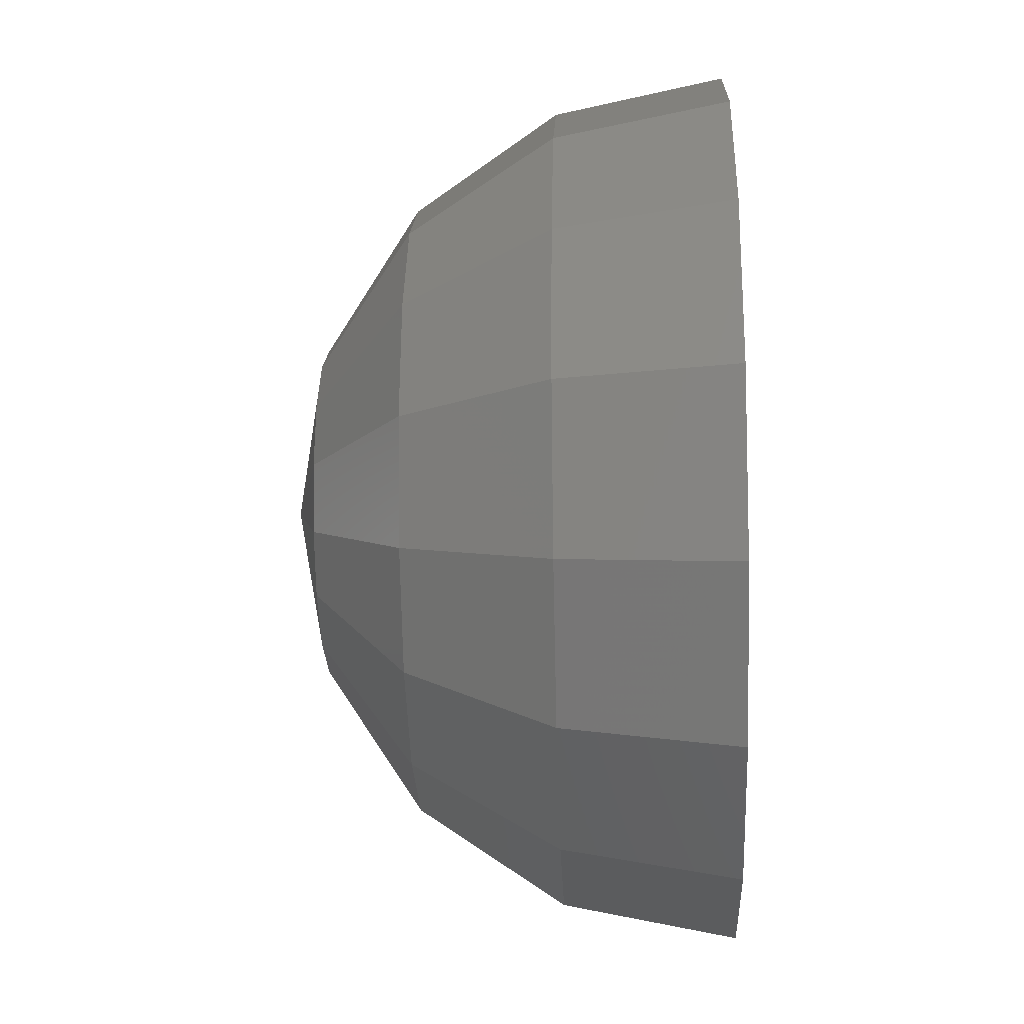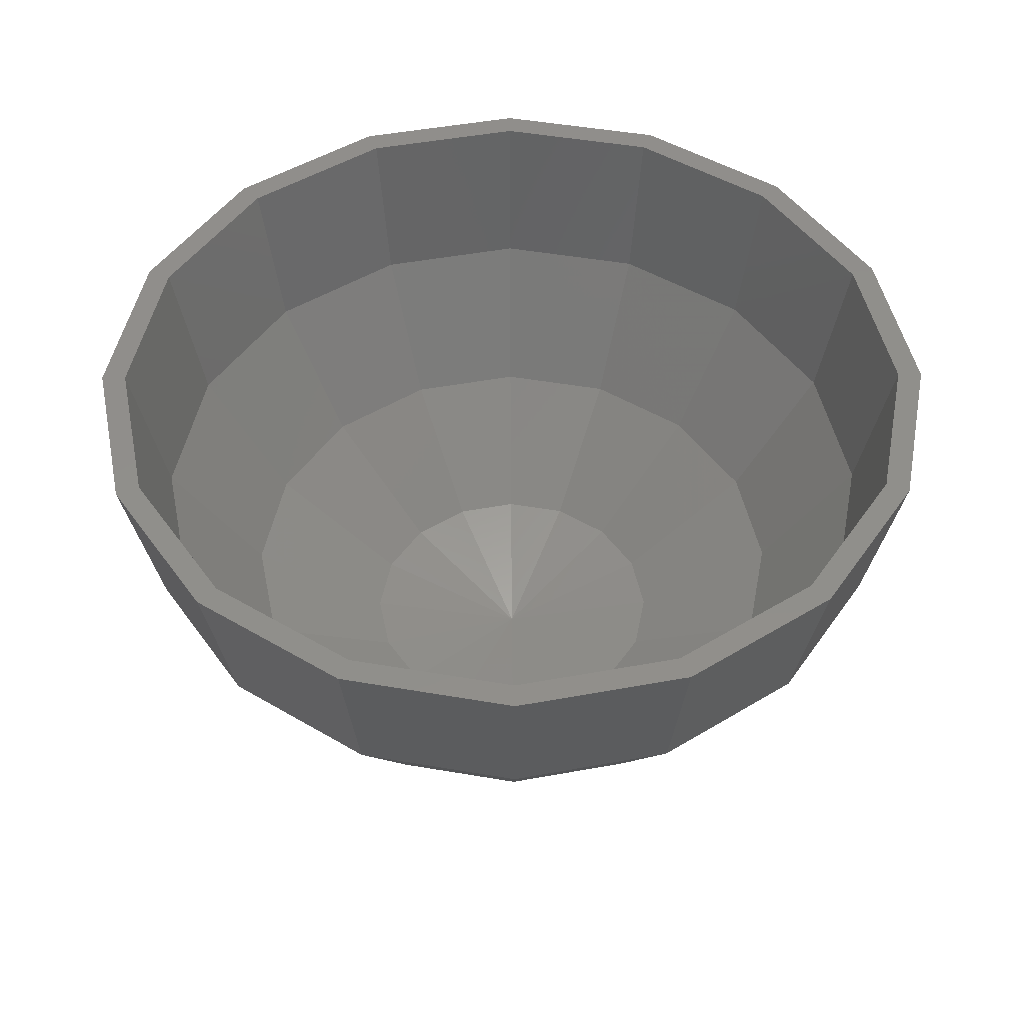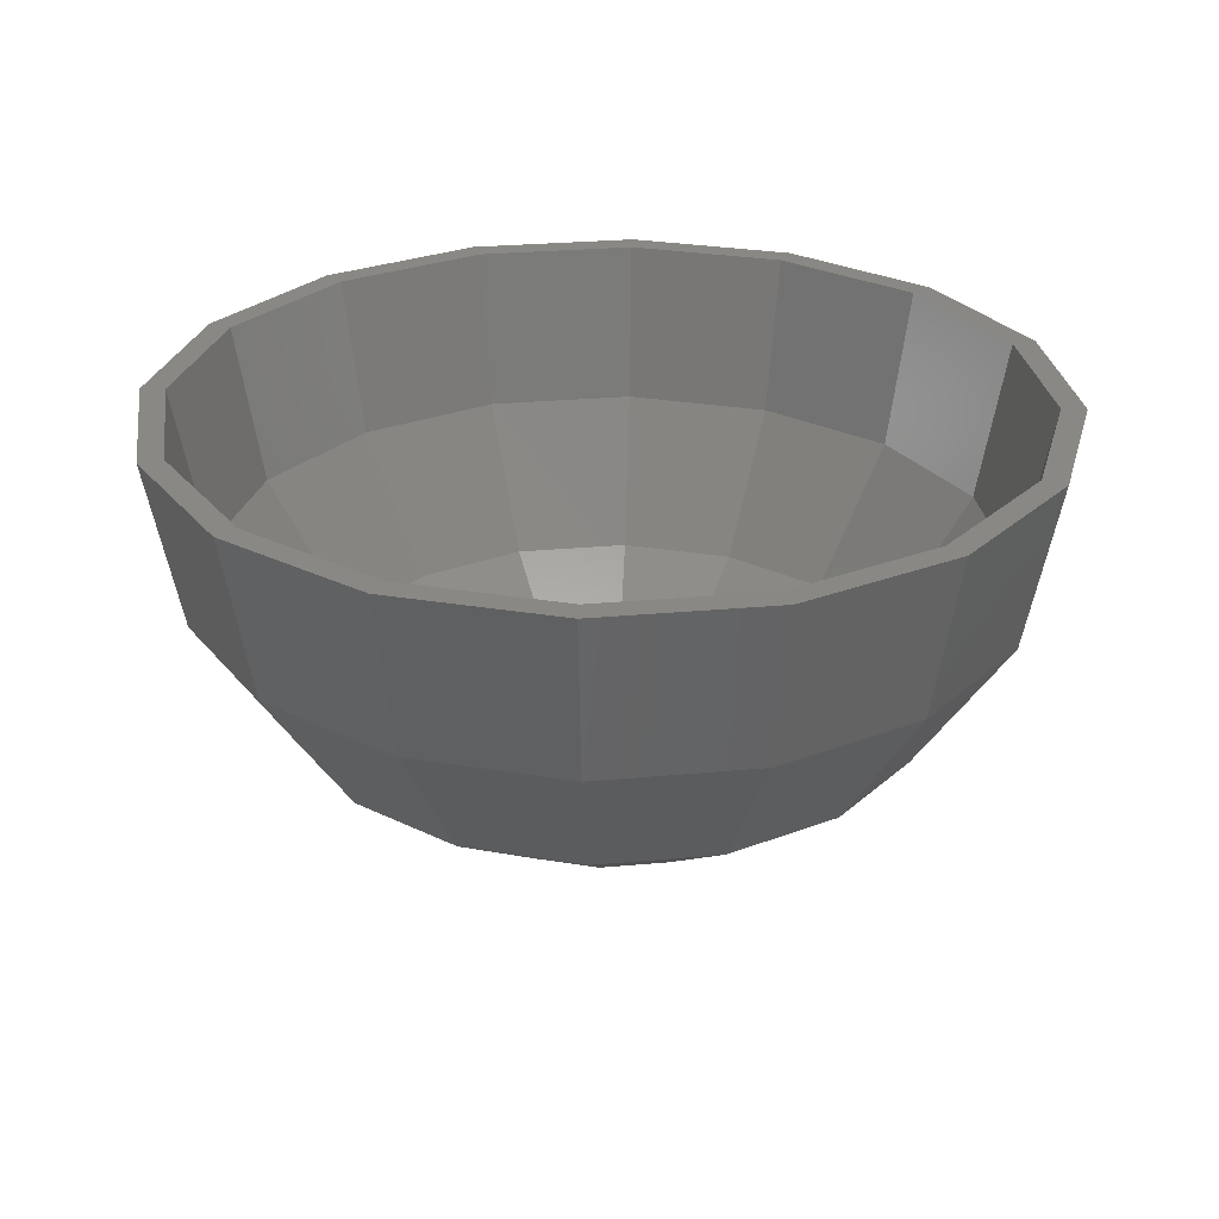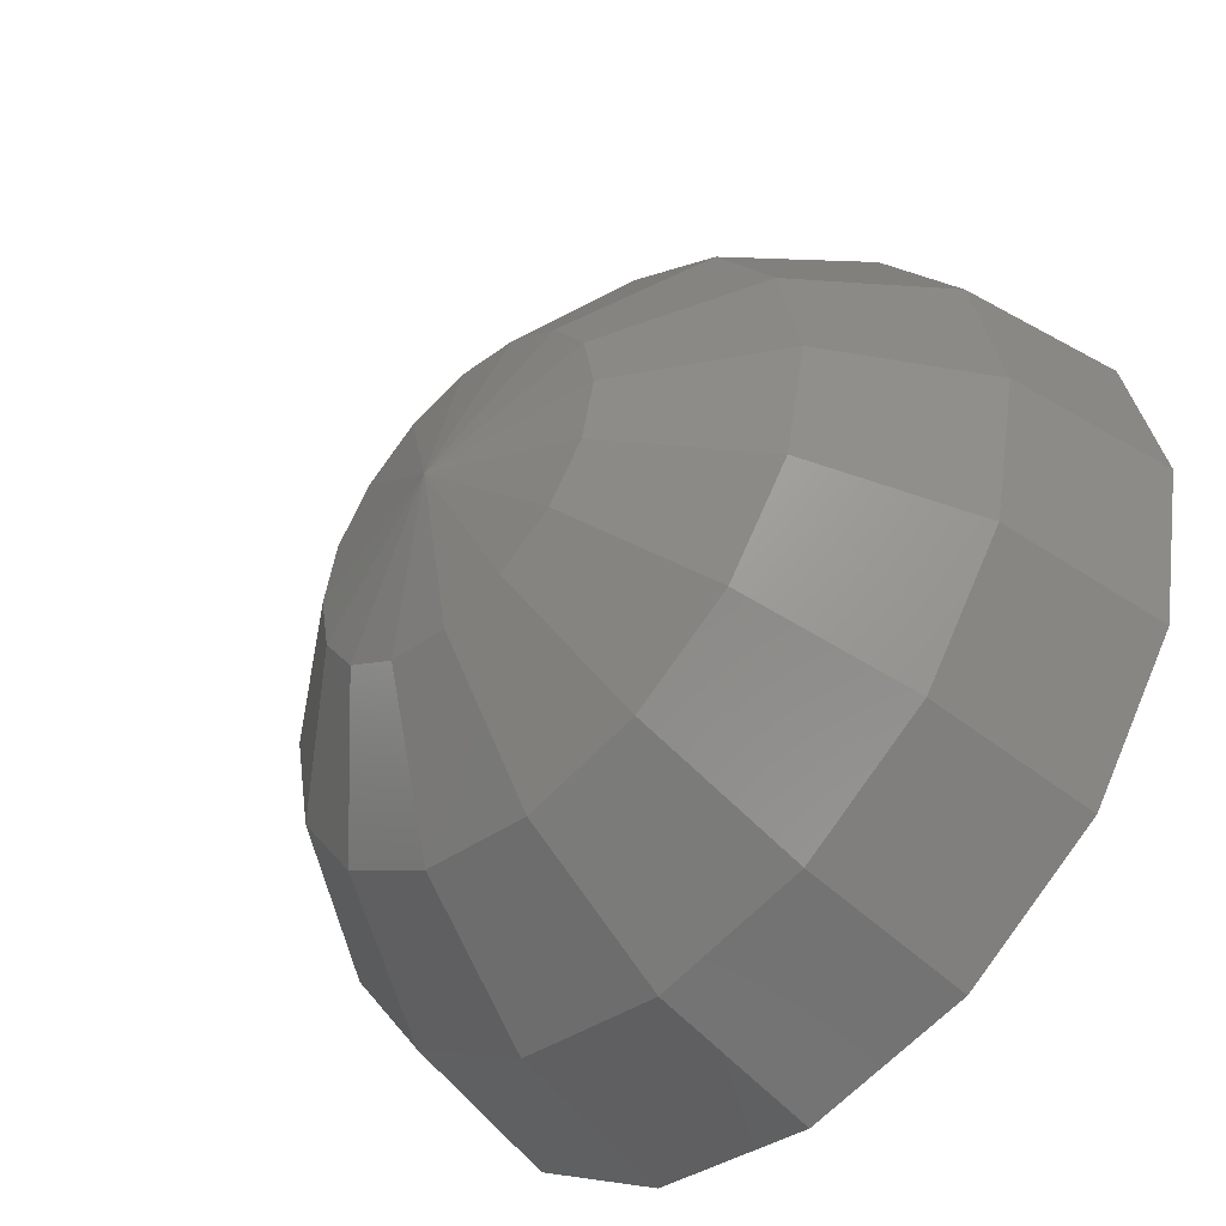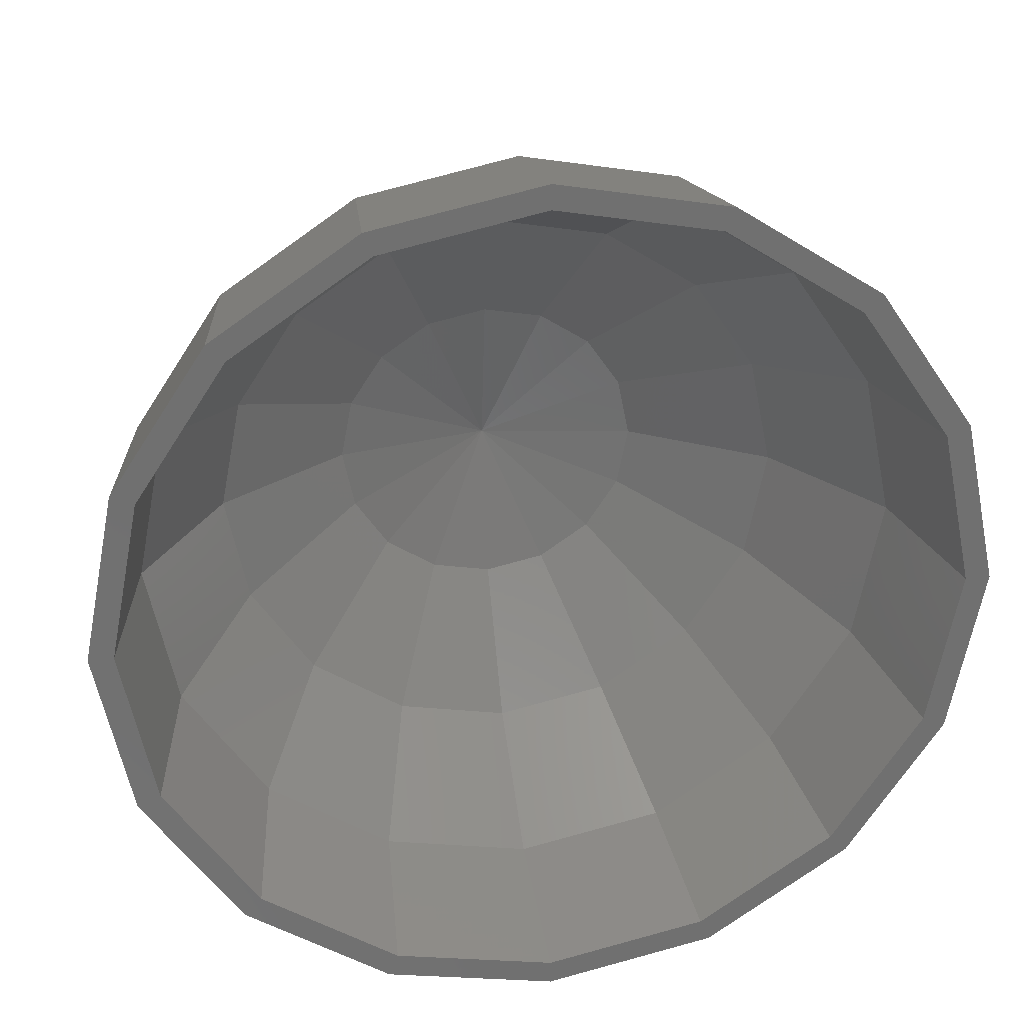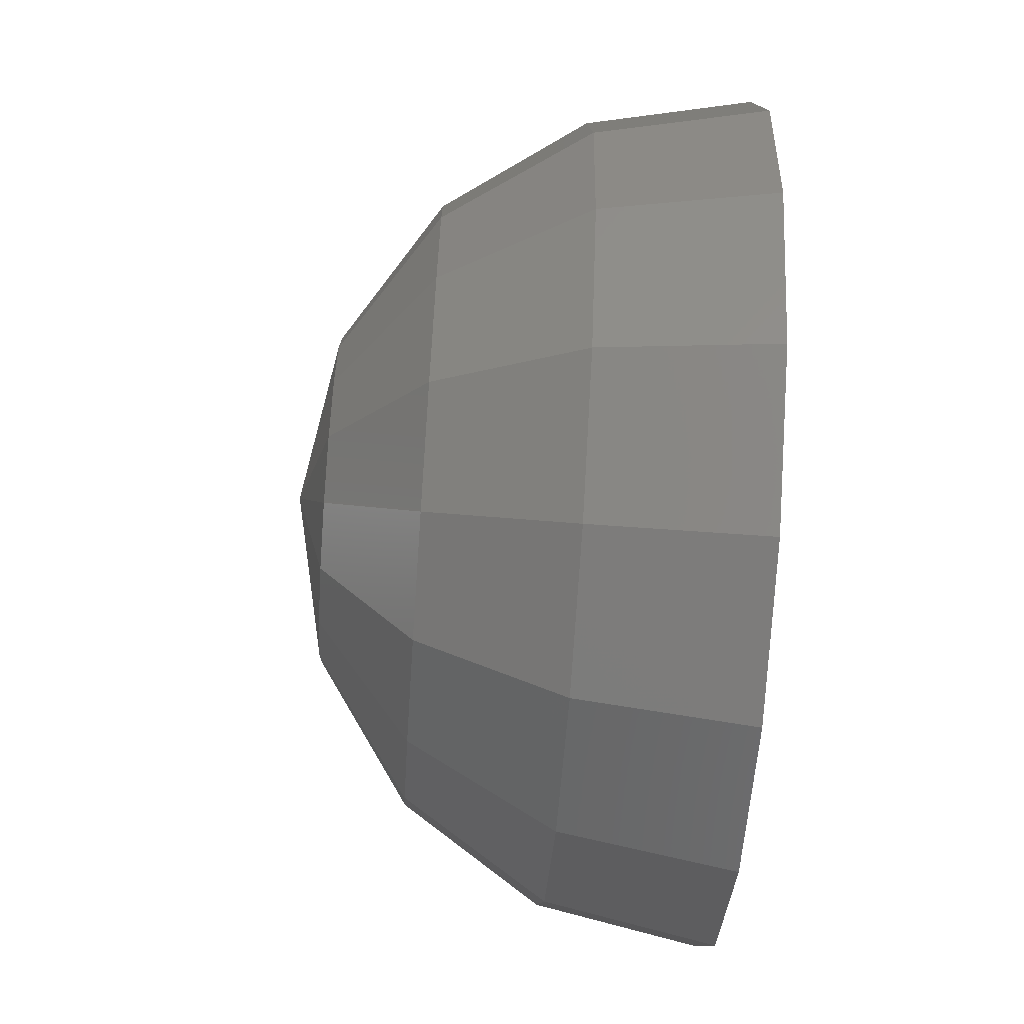
<metadata>
{"format":"stl","ext":"stl","renderer":"f3d","projection":"perspective","resolution":1024,"background":"white","views":[{"elev":-17.0,"azim":-87.6,"up":"+Y"},{"elev":48.4,"azim":67.5,"up":"+Z"},{"elev":27.4,"azim":93.6,"up":"+Z"},{"elev":-48.9,"azim":-134.4,"up":"+Y"},{"elev":27.9,"azim":-9.8,"up":"+Y"},{"elev":-66.9,"azim":-93.9,"up":"+Y"}]}
</metadata>
<code>
# stl→obj: 130 verts, 256 faces
v -45.36 223.6 424.1
v -40.11 224.7 424.1
v -40.02 210.9 421.4
v -34.84 223.7 424.1
v -49.81 220.6 424.1
v -52.76 216.1 424.1
v -53.77 210.9 424.1
v -52.69 205.6 424.1
v -49.68 201.2 424.1
v -45.2 198.2 424.1
v -39.93 197.2 424.1
v -34.68 198.3 424.1
v -30.24 201.3 424.1
v -27.28 205.8 424.1
v -26.27 211 424.1
v -27.35 216.3 424.1
v -30.36 220.7 424.1
v -40.18 236.4 431.9
v -30.43 234.5 431.9
v -49.9 234.4 431.9
v -58.12 228.8 431.9
v -63.59 220.5 431.9
v -65.46 210.8 431.9
v -63.46 201.1 431.9
v -57.89 192.8 431.9
v -49.6 187.4 431.9
v -39.85 185.5 431.9
v -52.93 241.6 443.6
v -53.99 244.1 457.4
v -40.23 246.9 457.4
v -53.21 242.3 457.4
v -40.22 244.2 443.6
v -26.43 244.3 457.4
v -27.19 242.4 457.4
v -40.22 244.9 457.4
v -63.68 234.3 443.6
v -65.61 236.2 457.4
v -64.2 234.8 457.4
v -70.82 223.5 443.6
v -73.35 224.5 457.4
v -71.49 223.8 457.4
v -73.27 210.7 443.6
v -76 210.7 457.4
v -74 210.7 457.4
v -70.66 198 443.6
v -73.17 197 457.4
v -63.38 187.3 443.6
v -65.3 185.3 457.4
v -71.33 197.7 457.4
v -52.54 180.1 443.6
v -53.57 177.6 457.4
v -63.89 186.7 457.4
v -39.8 177.7 443.6
v -39.77 174.9 457.4
v -52.81 179.4 457.4
v -27.09 180.3 443.6
v -26.01 177.8 457.4
v -26.79 179.6 457.4
v -39.78 176.9 457.4
v -30.13 187.5 431.9
v -27.48 241.7 443.6
v -21.91 193.1 431.9
v -16.45 201.4 431.9
v -14.57 211.1 431.9
v -16.57 220.8 431.9
v -22.14 229 431.9
v -16.34 187.6 443.6
v -14.39 185.6 457.3
v -15.8 187.1 457.3
v -9.201 198.4 443.6
v -6.654 197.4 457.3
v -8.507 198.1 457.3
v -6.75 211.2 443.6
v -4.001 211.2 457.3
v -6.001 211.2 457.3
v -9.362 223.9 443.6
v -6.829 224.9 457.3
v -16.64 234.6 443.6
v -14.7 236.6 457.3
v -8.672 224.2 457.3
v -16.11 235.1 457.3
v -8.597 211.1 444.3
v -10.91 199.1 444.3
v -17.94 233.3 444.3
v -11.06 223.1 444.3
v -28.17 240 444.3
v -40.21 242.4 444.4
v -62.36 233 444.4
v -52.21 239.9 444.4
v -69.1 222.8 444.4
v -71.42 210.7 444.4
v -62.08 188.6 444.4
v -68.95 198.7 444.4
v -51.84 181.8 444.4
v -39.81 179.5 444.4
v -17.66 188.9 444.3
v -27.8 182 444.3
v -35.13 223 425.9
v -40.1 223.9 425.9
v -40.02 210.9 423.4
v -45.07 222.9 425.9
v -30.89 220.2 425.9
v -28.05 216 425.9
v -27.03 211 425.9
v -27.99 206 425.9
v -30.78 201.8 425.9
v -34.97 199 425.9
v -39.94 198 425.9
v -44.91 198.9 425.9
v -49.14 201.7 425.9
v -51.99 205.9 425.9
v -53.01 210.9 425.9
v -52.05 215.8 425.9
v -49.26 220.1 425.9
v -40.17 235 433.3
v -49.35 233.1 433.3
v -30.96 233.2 433.3
v -23.13 228 433.3
v -17.87 220.3 433.3
v -15.98 211.1 433.3
v -17.75 201.9 433.3
v -22.91 194.1 433.3
v -30.68 188.8 433.3
v -39.86 186.9 433.3
v -49.07 188.7 433.3
v -56.9 193.8 433.3
v -62.16 201.6 433.3
v -64.05 210.8 433.3
v -62.28 220 433.3
v -57.12 227.8 433.3
f 1 2 3
f 4 3 2
f 5 1 3
f 6 5 3
f 7 6 3
f 8 7 3
f 9 8 3
f 10 9 3
f 11 10 3
f 12 11 3
f 13 12 3
f 14 13 3
f 15 14 3
f 16 15 3
f 17 16 3
f 4 17 3
f 18 2 1
f 19 2 18
f 19 4 2
f 20 1 5
f 20 18 1
f 21 5 6
f 20 5 21
f 22 6 7
f 21 6 22
f 23 7 8
f 22 7 23
f 24 8 9
f 23 8 24
f 25 9 10
f 24 9 25
f 26 10 11
f 25 10 26
f 26 11 27
f 12 27 11
f 28 29 30
f 31 30 29
f 32 28 30
f 33 32 30
f 34 33 30
f 35 34 30
f 31 35 30
f 36 37 29
f 38 29 37
f 28 36 29
f 38 31 29
f 39 40 37
f 41 37 40
f 36 39 37
f 41 38 37
f 42 43 40
f 44 40 43
f 39 42 40
f 44 41 40
f 45 46 43
f 44 43 46
f 42 45 43
f 47 48 46
f 49 46 48
f 45 47 46
f 49 44 46
f 50 51 48
f 52 48 51
f 47 50 48
f 52 49 48
f 53 54 51
f 55 51 54
f 50 53 51
f 55 52 51
f 56 54 53
f 56 57 54
f 58 54 57
f 59 55 54
f 58 59 54
f 27 53 50
f 60 53 27
f 60 56 53
f 26 50 47
f 26 27 50
f 25 47 45
f 25 26 47
f 24 45 42
f 24 25 45
f 23 42 39
f 23 24 42
f 22 39 36
f 22 23 39
f 21 36 28
f 21 22 36
f 20 28 32
f 20 21 28
f 20 32 18
f 61 18 32
f 61 32 33
f 19 18 61
f 60 27 12
f 60 12 13
f 62 13 14
f 60 13 62
f 63 14 15
f 62 14 63
f 64 15 16
f 63 15 64
f 65 16 17
f 64 16 65
f 66 17 4
f 65 17 66
f 66 4 19
f 67 68 57
f 69 57 68
f 56 67 57
f 69 58 57
f 70 71 68
f 72 68 71
f 67 70 68
f 72 69 68
f 73 74 71
f 75 71 74
f 70 73 71
f 72 71 75
f 76 77 74
f 75 74 77
f 73 76 74
f 78 79 77
f 80 77 79
f 76 78 77
f 80 75 77
f 61 33 79
f 81 79 33
f 78 61 79
f 81 80 79
f 34 81 33
f 19 61 78
f 66 78 76
f 66 19 78
f 65 76 73
f 65 66 76
f 64 73 70
f 64 65 73
f 63 70 67
f 63 64 70
f 62 67 56
f 62 63 67
f 60 62 56
f 82 75 80
f 83 72 75
f 82 83 75
f 84 80 81
f 85 82 80
f 84 85 80
f 84 81 34
f 86 34 35
f 86 84 34
f 87 35 31
f 87 86 35
f 88 31 38
f 89 87 31
f 88 89 31
f 88 38 41
f 90 41 44
f 90 88 41
f 91 44 49
f 91 90 44
f 92 49 52
f 93 91 49
f 92 93 49
f 92 52 55
f 94 55 59
f 94 92 55
f 95 59 58
f 94 59 95
f 96 58 69
f 97 95 58
f 96 97 58
f 96 69 72
f 83 96 72
f 98 99 100
f 101 100 99
f 102 98 100
f 103 102 100
f 104 103 100
f 105 104 100
f 106 105 100
f 107 106 100
f 108 107 100
f 109 108 100
f 110 109 100
f 111 110 100
f 112 111 100
f 113 112 100
f 114 113 100
f 101 114 100
f 115 99 98
f 116 99 115
f 116 101 99
f 117 98 102
f 117 115 98
f 118 102 103
f 117 102 118
f 119 103 104
f 118 103 119
f 120 104 105
f 119 104 120
f 121 105 106
f 120 105 121
f 122 106 107
f 121 106 122
f 123 107 108
f 122 107 123
f 123 108 124
f 109 124 108
f 124 95 97
f 125 95 124
f 125 94 95
f 123 97 96
f 123 124 97
f 122 96 83
f 122 123 96
f 121 83 82
f 121 122 83
f 120 82 85
f 120 121 82
f 119 85 84
f 119 120 85
f 118 84 86
f 118 119 84
f 117 86 87
f 117 118 86
f 117 87 115
f 89 115 87
f 116 115 89
f 125 124 109
f 125 109 110
f 126 110 111
f 125 110 126
f 127 111 112
f 126 111 127
f 128 112 113
f 127 112 128
f 129 113 114
f 128 113 129
f 130 114 101
f 129 114 130
f 130 101 116
f 116 89 88
f 130 88 90
f 130 116 88
f 129 90 91
f 129 130 90
f 128 91 93
f 128 129 91
f 127 93 92
f 127 128 93
f 126 92 94
f 126 127 92
f 125 126 94

</code>
